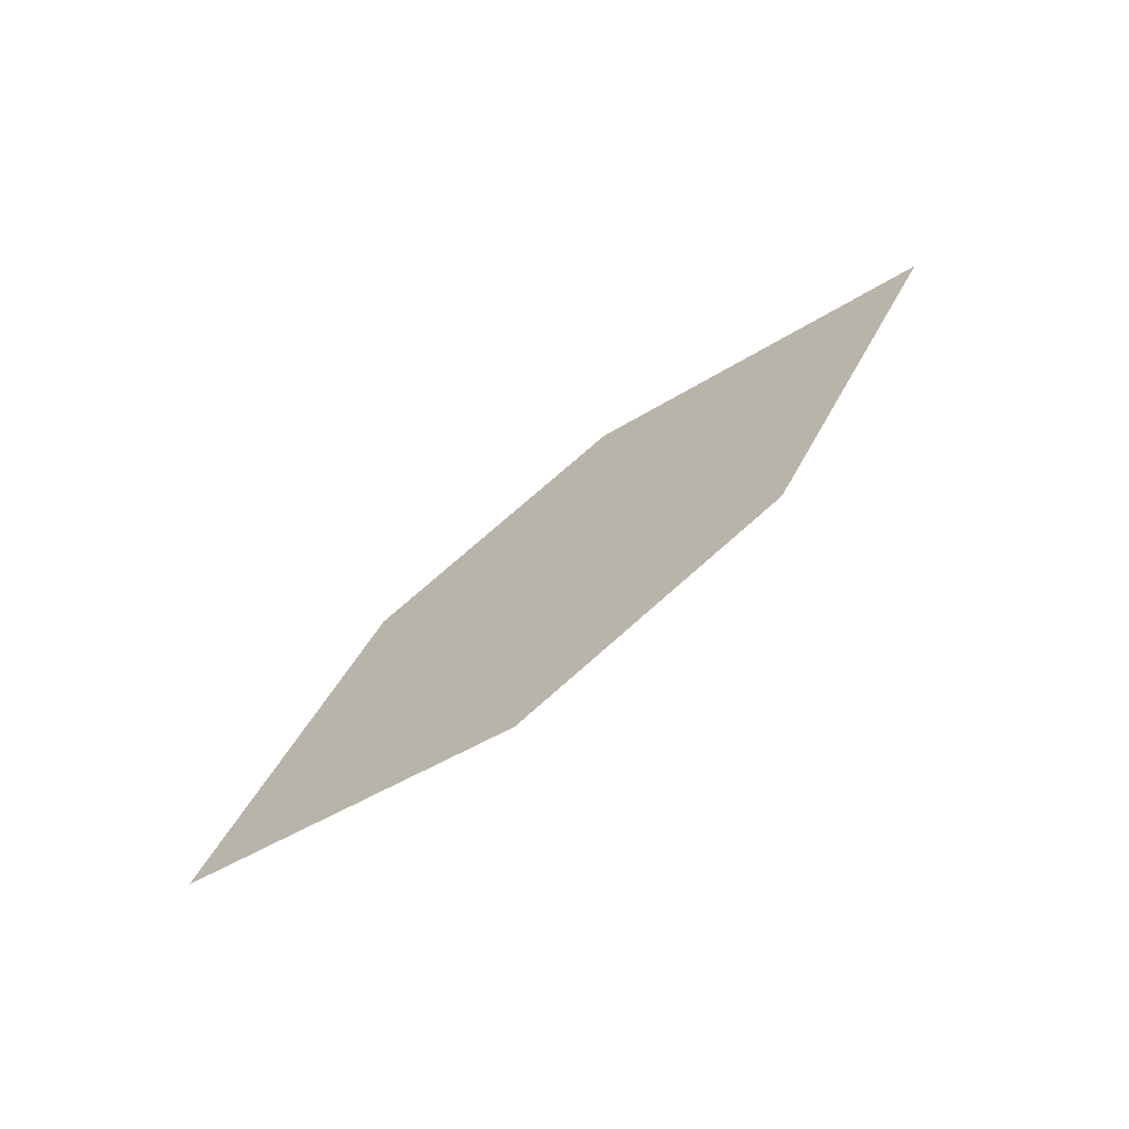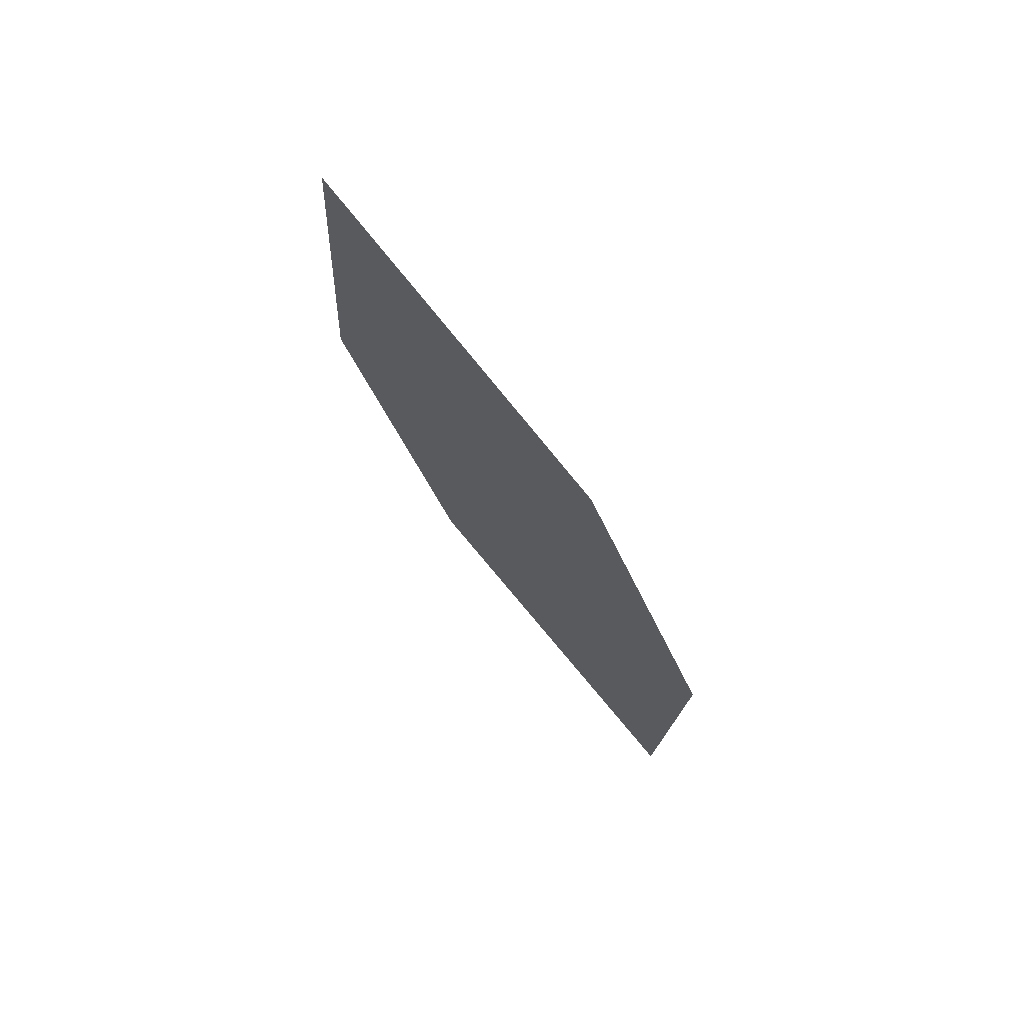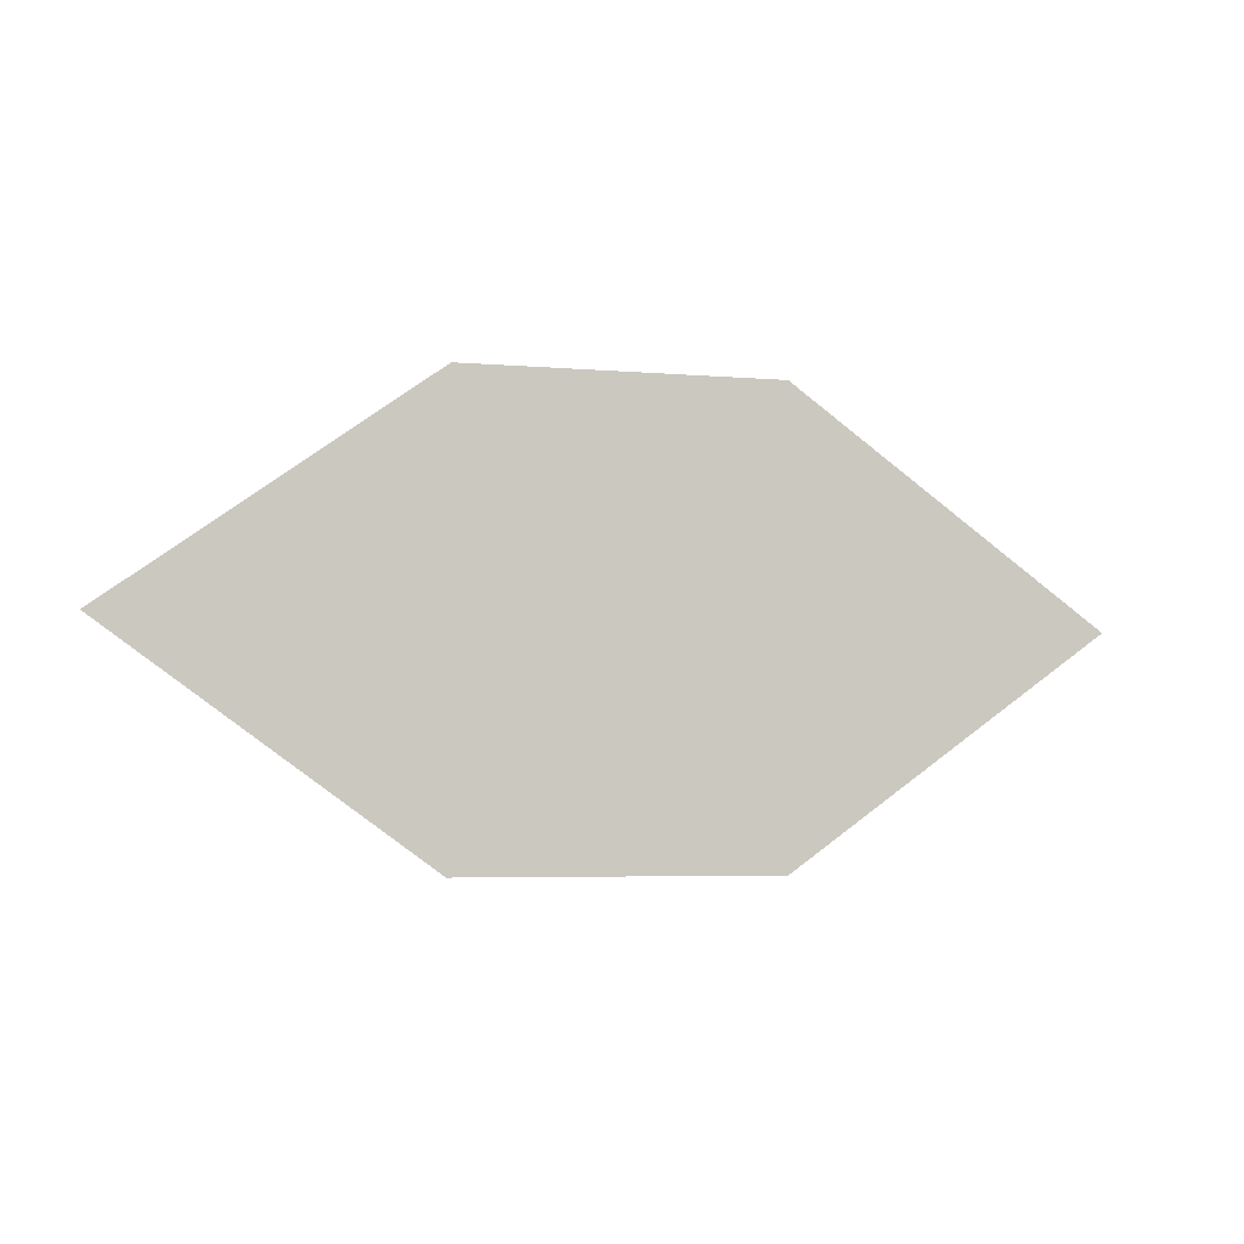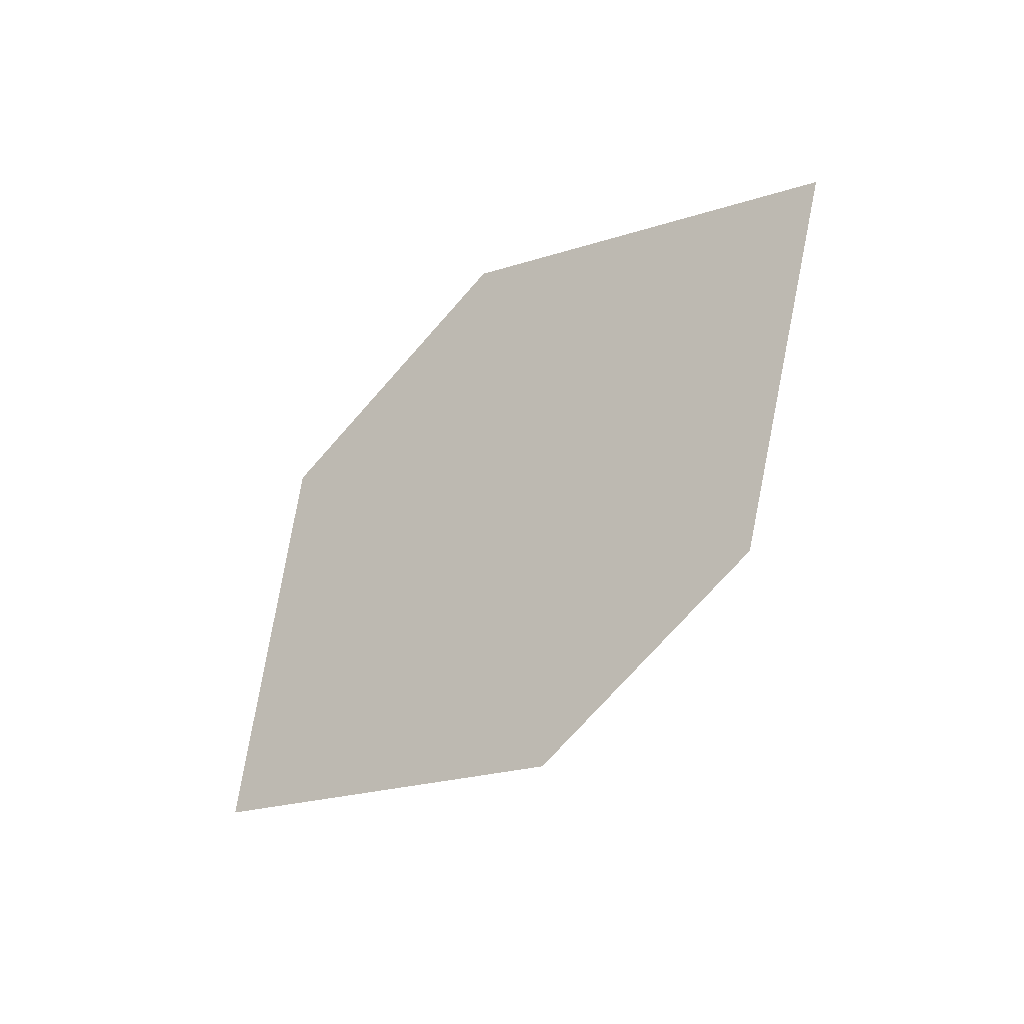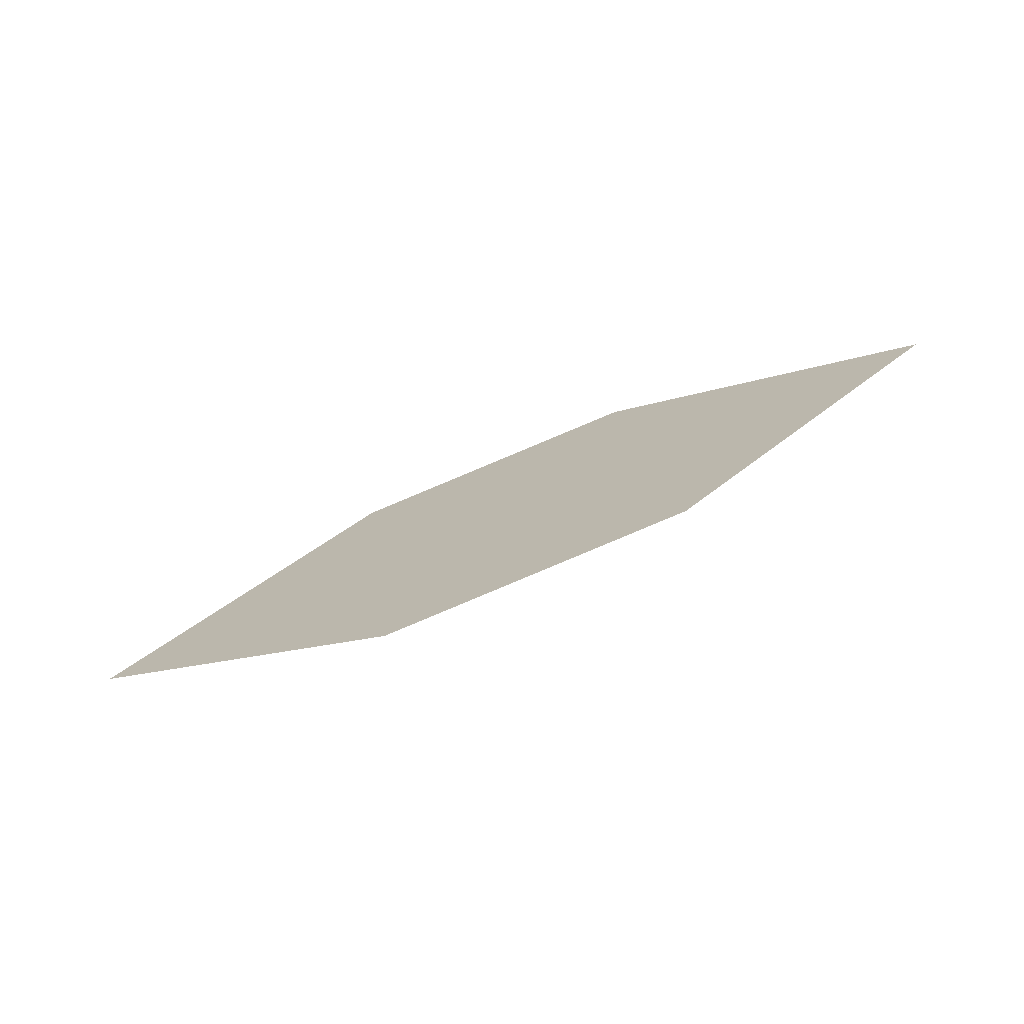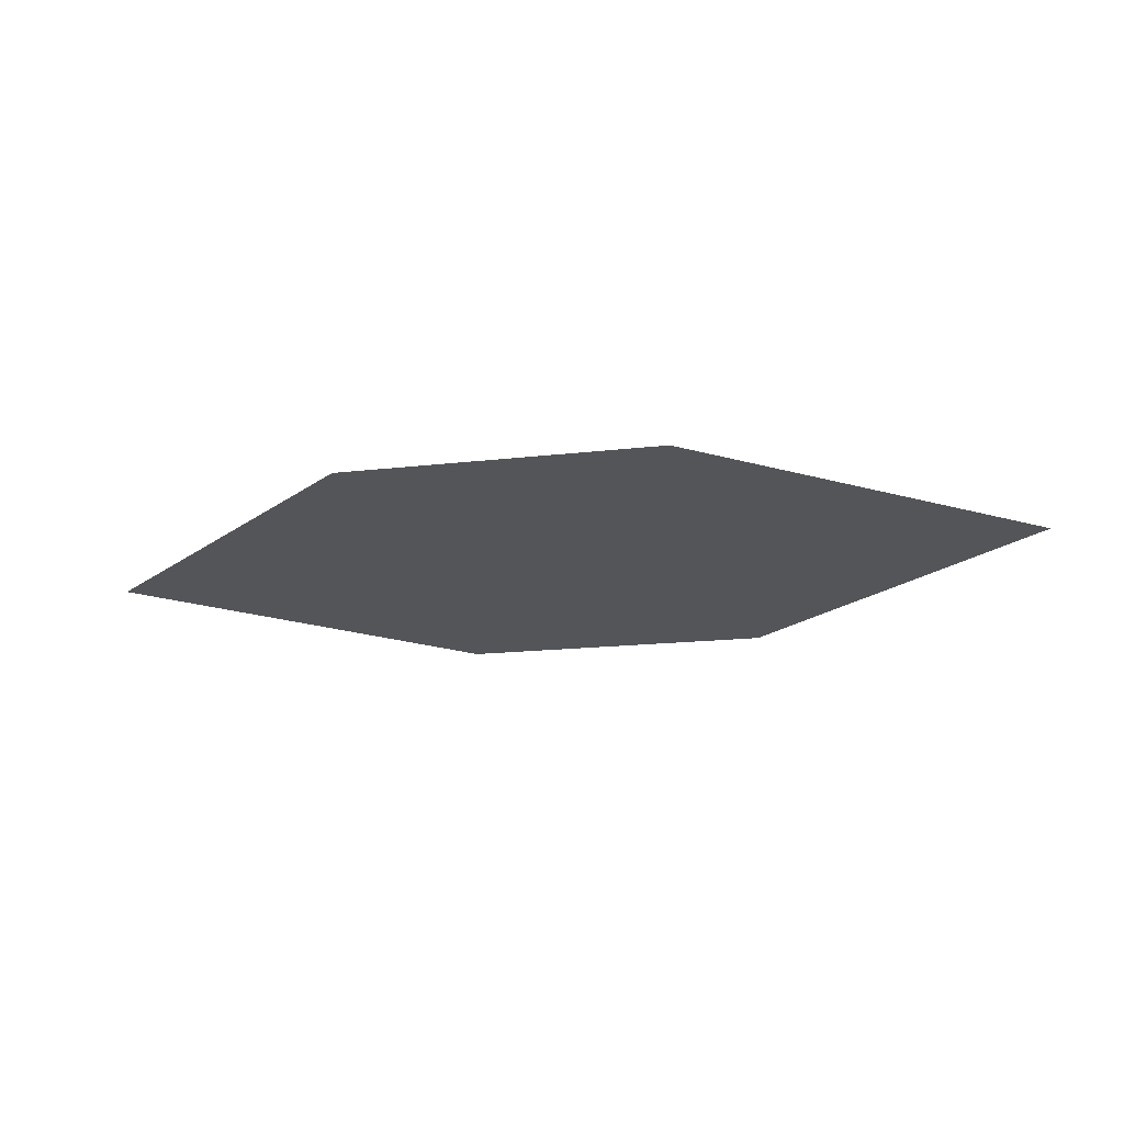
<metadata>
{"format":"obj","ext":"obj","renderer":"f3d","projection":"perspective","resolution":1024,"background":"white","views":[{"elev":59.8,"azim":128.2,"up":"+Y"},{"elev":-32.0,"azim":-79.9,"up":"+Y"},{"elev":46.0,"azim":158.9,"up":"+Z"},{"elev":-59.4,"azim":-144.5,"up":"+Y"},{"elev":61.0,"azim":148.4,"up":"+Y"},{"elev":-66.4,"azim":178.0,"up":"+Z"}]}
</metadata>
<code>
o leaves.121
v 0.2313 -0.1112 0.9635
v 0.2526 -0.1311 0.9822
v 0.3122 -0.1276 0.9806
v 0.2639 -0.1022 0.9562
v 0.2909 -0.1077 0.9619
v 0.2795 -0.1365 0.9879
f 1 2 6 3
f 1 3 5 4

</code>
